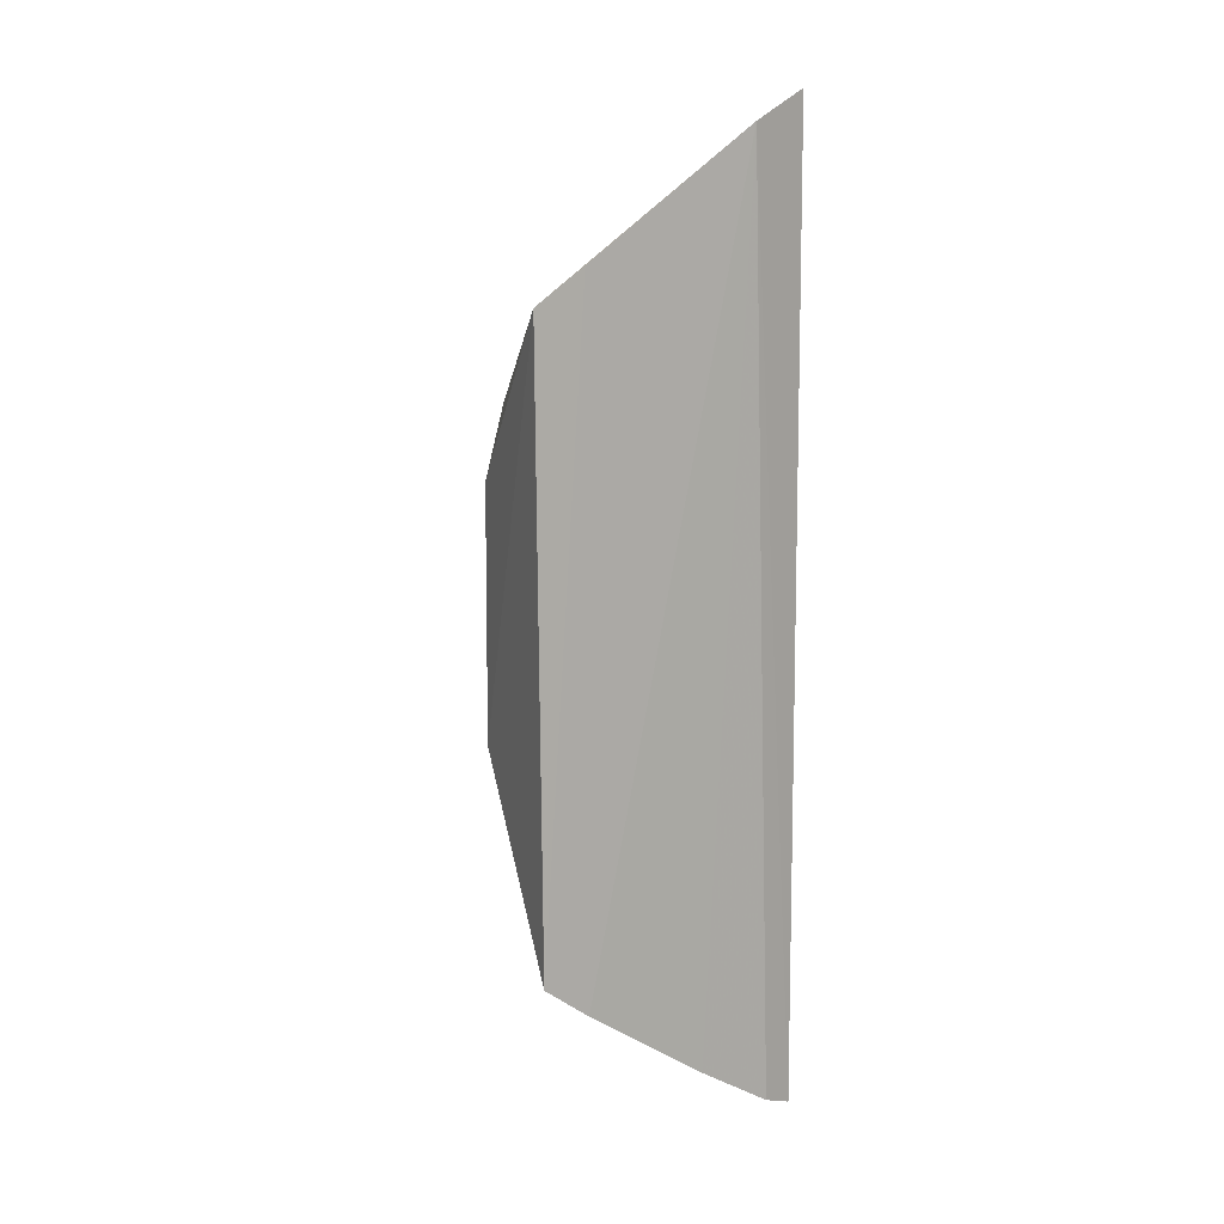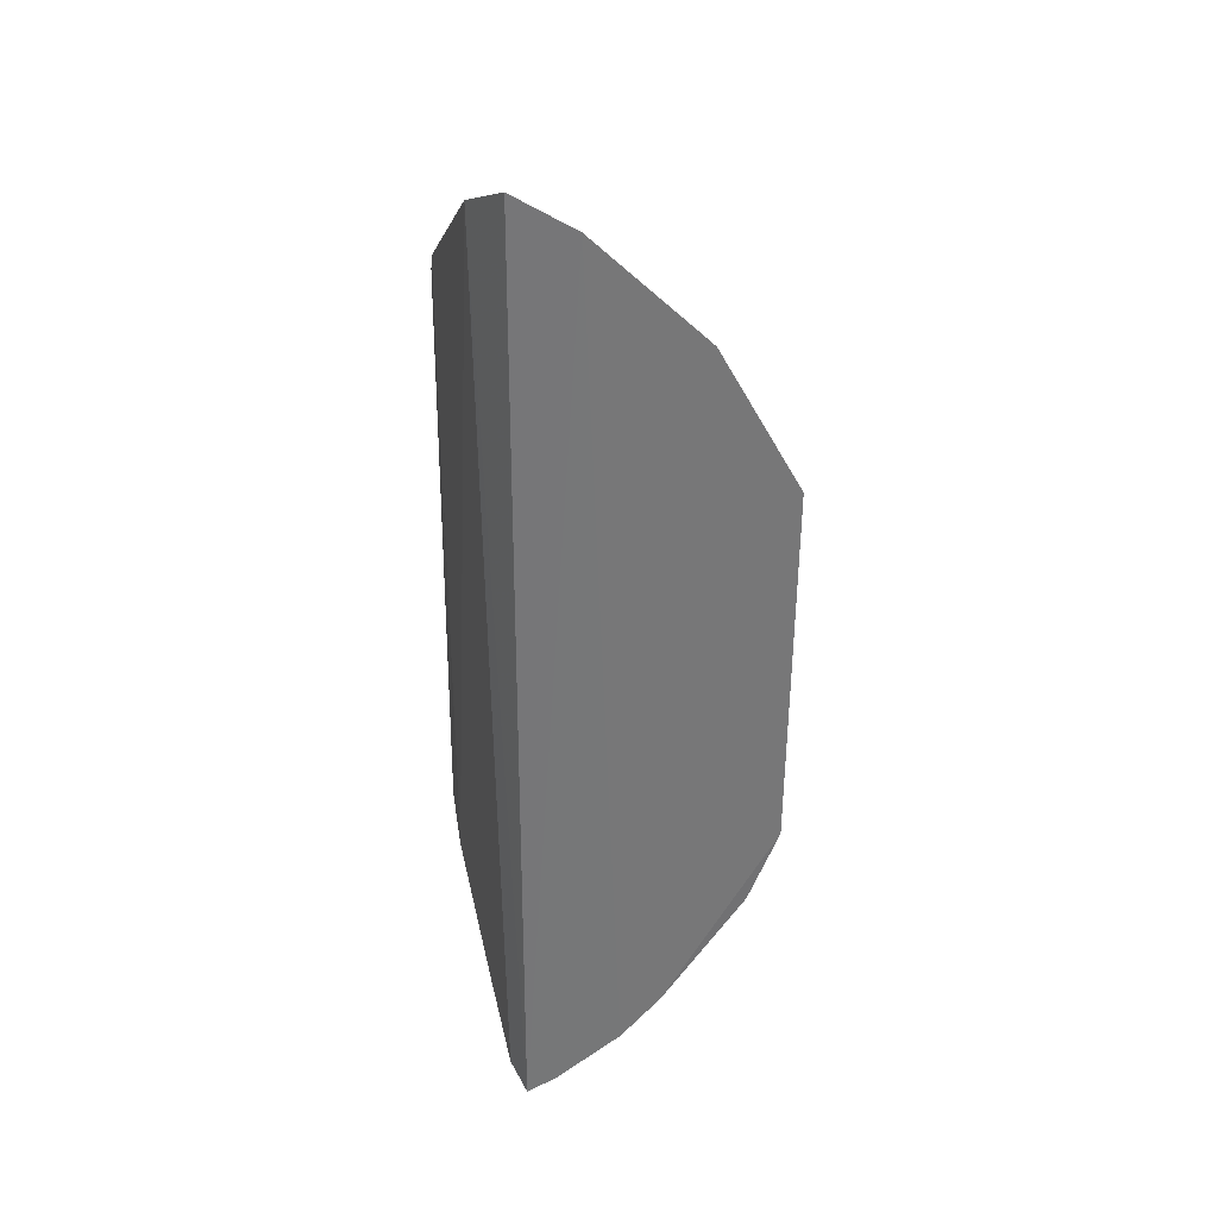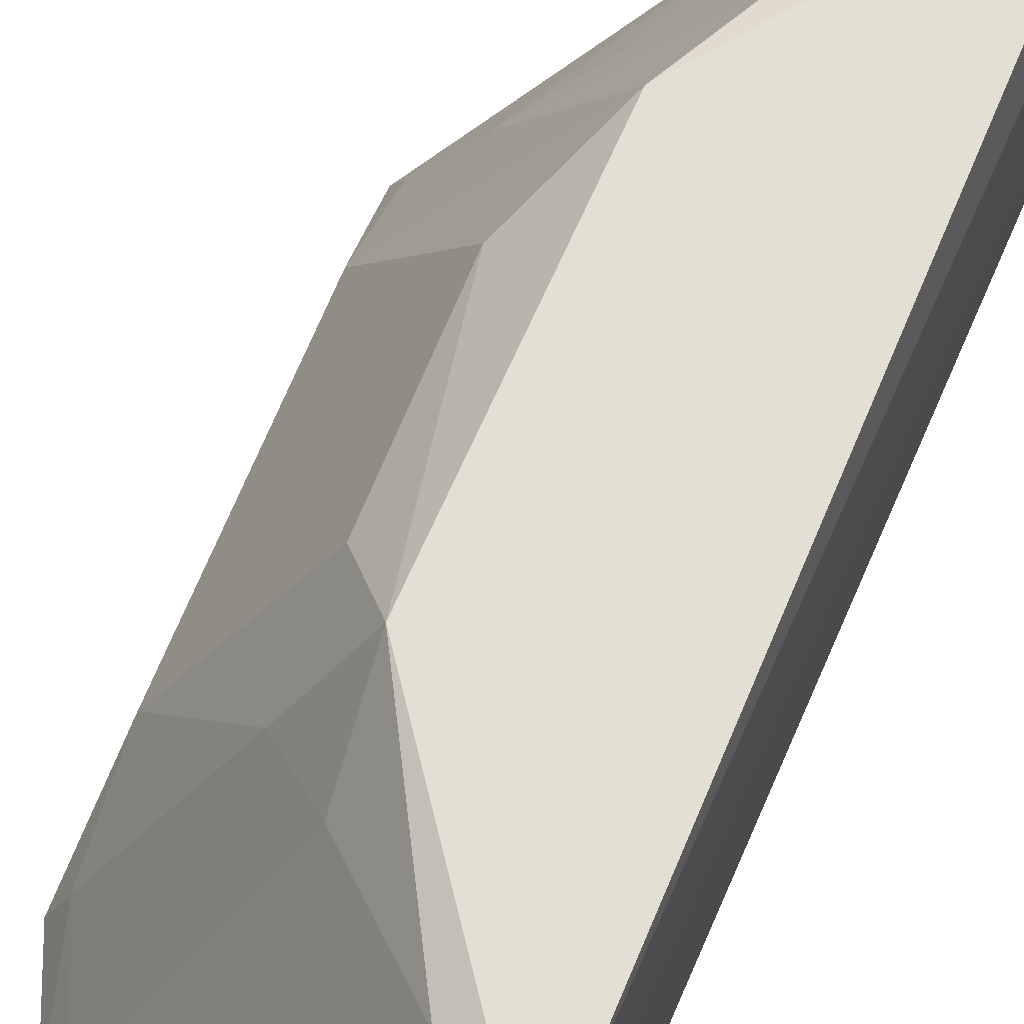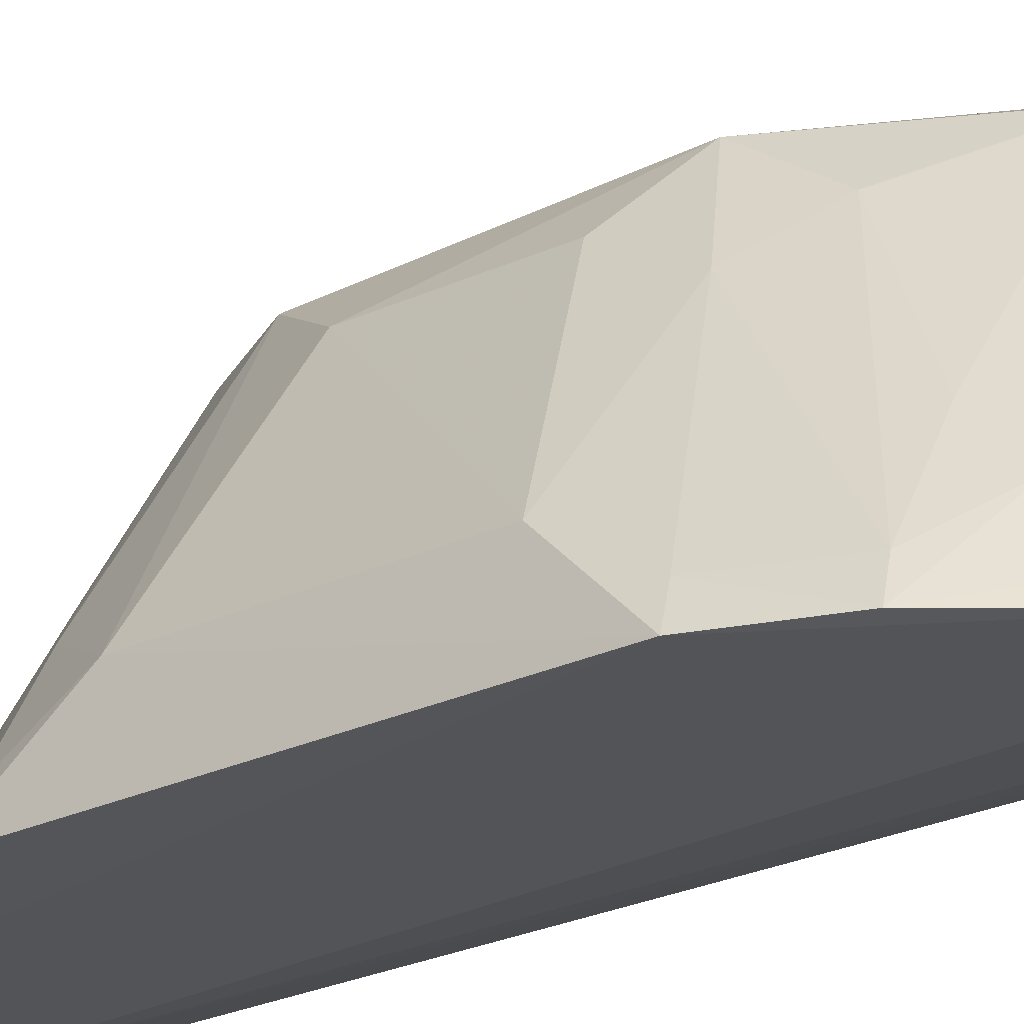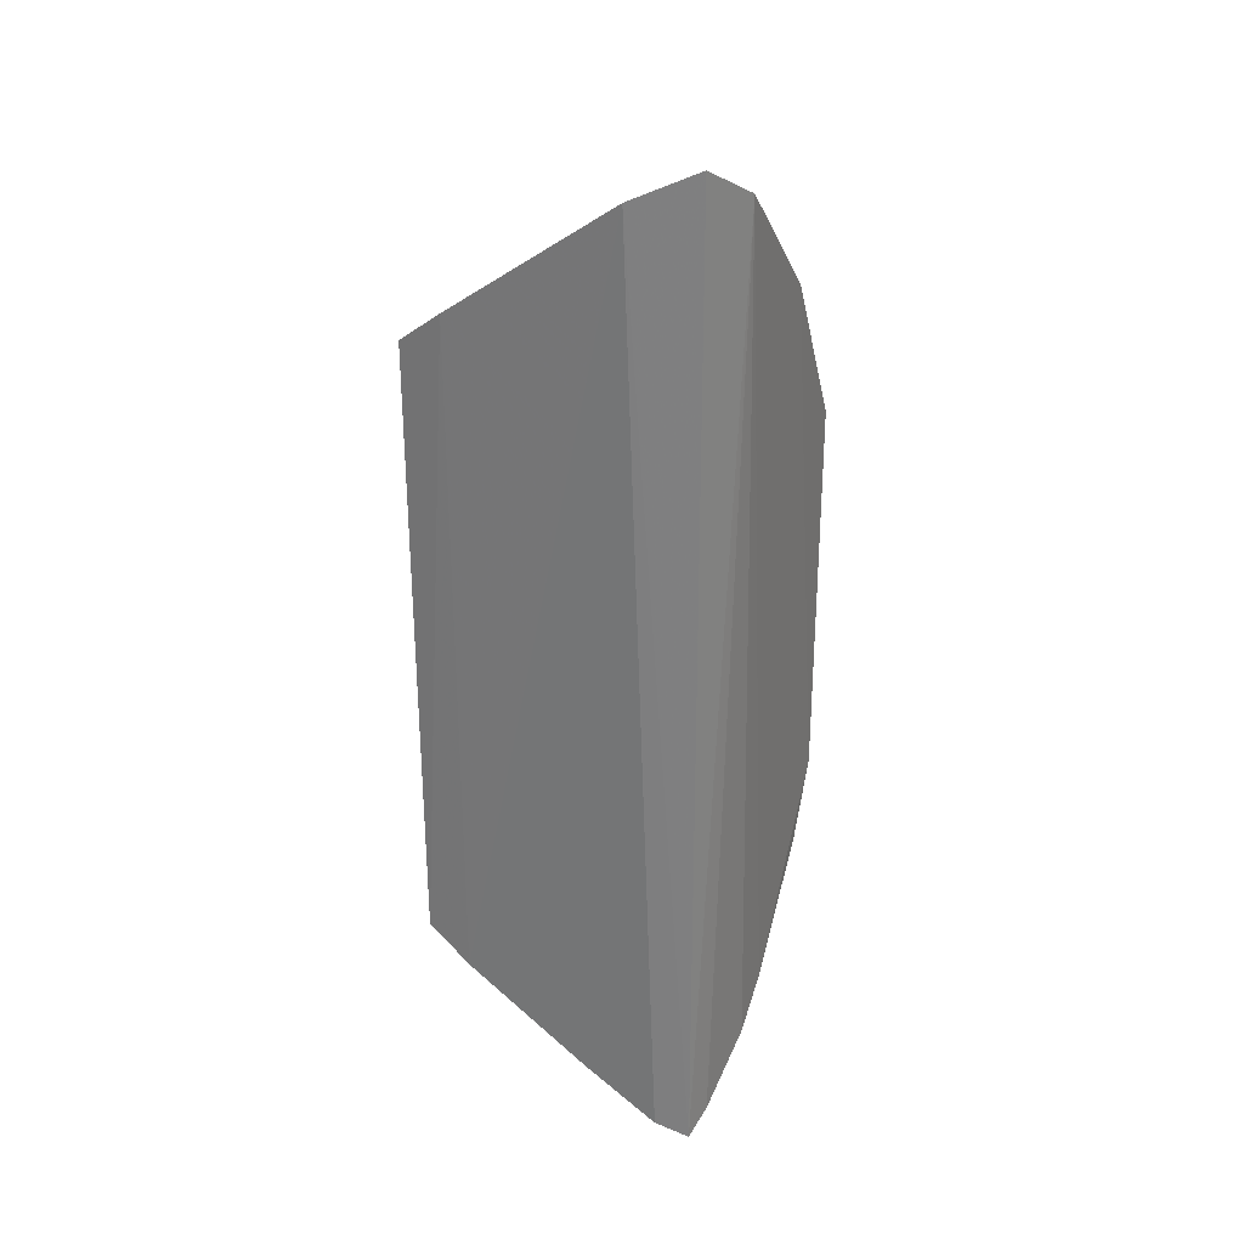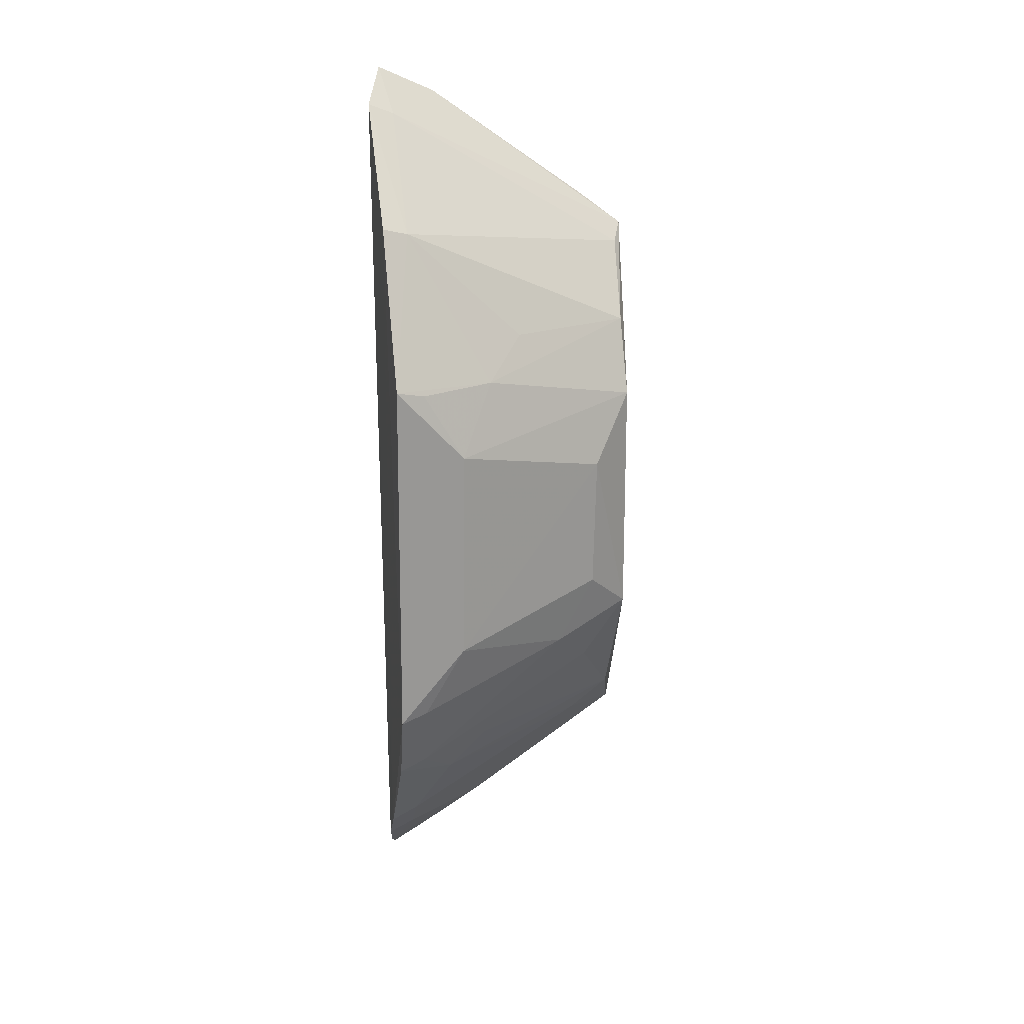
<metadata>
{"format":"obj","ext":"obj","renderer":"f3d","projection":"perspective","resolution":1024,"background":"white","views":[{"elev":12.9,"azim":61.6,"up":"+Y"},{"elev":33.1,"azim":165.6,"up":"+Y"},{"elev":65.5,"azim":22.8,"up":"+Z"},{"elev":-22.7,"azim":-48.2,"up":"+Z"},{"elev":29.1,"azim":116.3,"up":"+Y"},{"elev":20.2,"azim":-99.0,"up":"+Y"}]}
</metadata>
<code>
v -0.1087 -0.1853 -0.1005
v -0.1051 -0.1804 -0.0885
v -0.1993 0.03452 -0.07753
v -0.1101 0.1739 -0.0994
v -0.1025 0.1633 -0.07668
v -0.2031 -0.0764 -0.1043
v -0.1027 -0.1193 0.001535
v -0.1696 0.1171 -0.09501
v -0.1314 0.1618 -0.1056
v -0.1044 0.1066 0.002679
v -0.1019 -0.1316 -0.01491
v -0.1543 -0.04842 -0.002961
v -0.1556 -0.1418 -0.09485
v -0.2046 0.06359 -0.1036
v -0.1437 -0.1603 -0.1055
v -0.1144 0.1005 -0.001075
v -0.1283 0.1577 -0.09563
v -0.102 0.1192 -0.01428
v -0.1982 -0.04787 -0.07843
v -0.1864 -0.102 -0.09395
v -0.1734 0.1199 -0.1047
v -0.1191 -0.1789 -0.1028
v -0.1589 -0.1452 -0.1054
v -0.1153 -0.1581 -0.06483
v -0.1392 0.07272 -0.003234
v -0.1682 0.01875 -0.01824
v -0.1695 -0.05864 -0.03332
v -0.1249 -0.1006 -0.003781
v -0.1913 -0.1042 -0.1042
v -0.127 -0.1117 -0.01931
v -0.1403 -0.1568 -0.09493
v -0.1038 -0.1632 -0.06086
v -0.1845 0.06036 -0.06485
v -0.1533 0.04456 -0.002917
v -0.1676 -0.03287 -0.01928
v -0.1985 -0.07445 -0.09394
v -0.1533 -0.07329 -0.01961
v -0.1683 -0.1152 -0.08077
v -0.1677 0.07481 -0.05068
v -0.2001 0.06063 -0.09284
v -0.1684 -0.1 -0.06557
f 5 2 1
f 5 1 4
f 9 4 1
f 10 5 4
f 12 7 10
f 14 6 3
f 17 10 4
f 17 4 9
f 17 16 10
f 17 9 8
f 17 8 16
f 18 10 7
f 18 7 11
f 18 11 5
f 18 5 10
f 19 3 6
f 21 6 14
f 21 14 8
f 21 8 9
f 22 15 9
f 22 9 1
f 23 9 15
f 23 21 9
f 23 6 21
f 23 15 13
f 24 11 7
f 24 22 1
f 24 1 2
f 25 16 8
f 25 10 16
f 26 3 19
f 28 7 12
f 29 6 23
f 29 23 13
f 30 24 7
f 30 7 28
f 31 13 15
f 31 15 22
f 31 22 24
f 31 30 13
f 31 24 30
f 32 24 2
f 32 11 24
f 32 2 5
f 32 5 11
f 33 8 14
f 34 12 10
f 34 10 25
f 34 26 12
f 34 25 33
f 34 33 3
f 34 3 26
f 35 26 19
f 35 12 26
f 35 27 12
f 35 19 27
f 36 27 19
f 36 19 6
f 36 20 27
f 36 29 20
f 36 6 29
f 37 27 20
f 37 28 12
f 37 12 27
f 38 29 13
f 38 20 29
f 38 13 30
f 38 30 28
f 39 33 25
f 39 25 8
f 39 8 33
f 40 33 14
f 40 14 3
f 40 3 33
f 41 37 20
f 41 28 37
f 41 38 28
f 41 20 38

</code>
